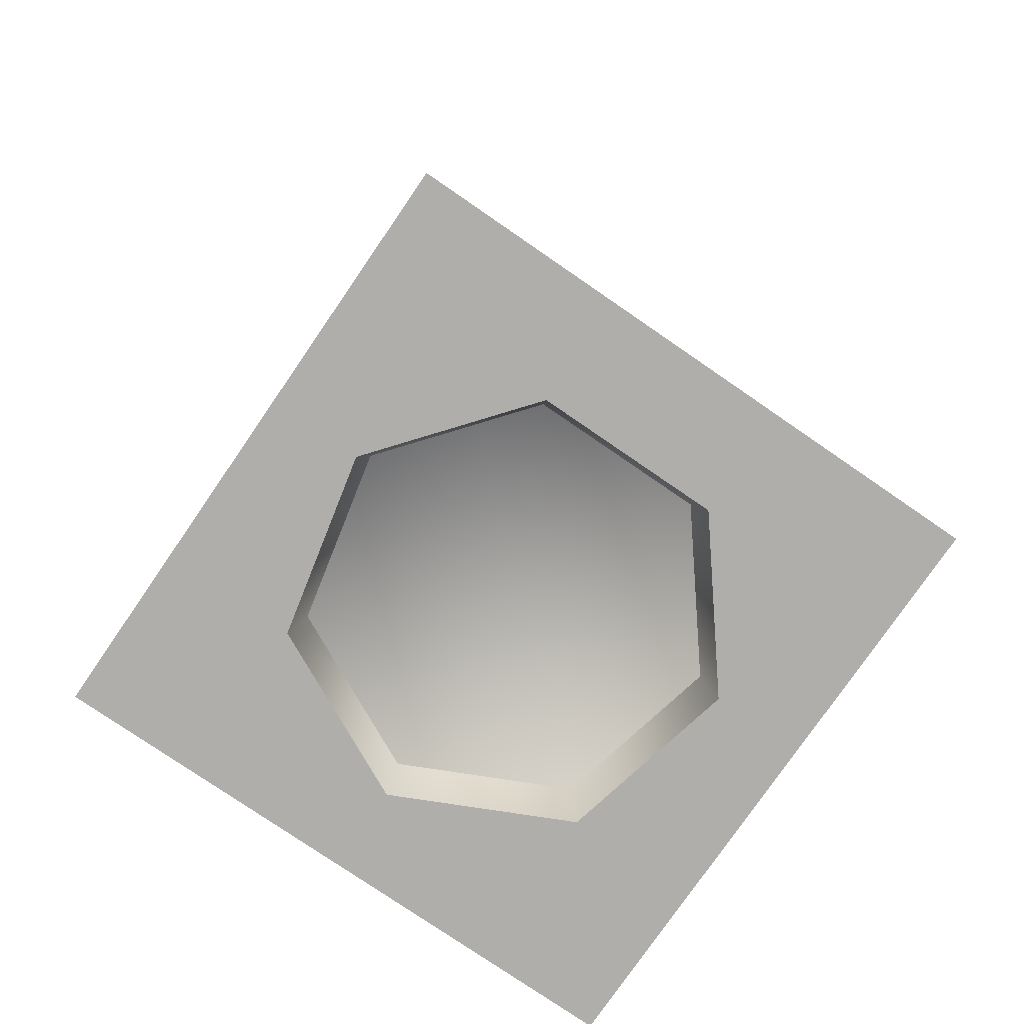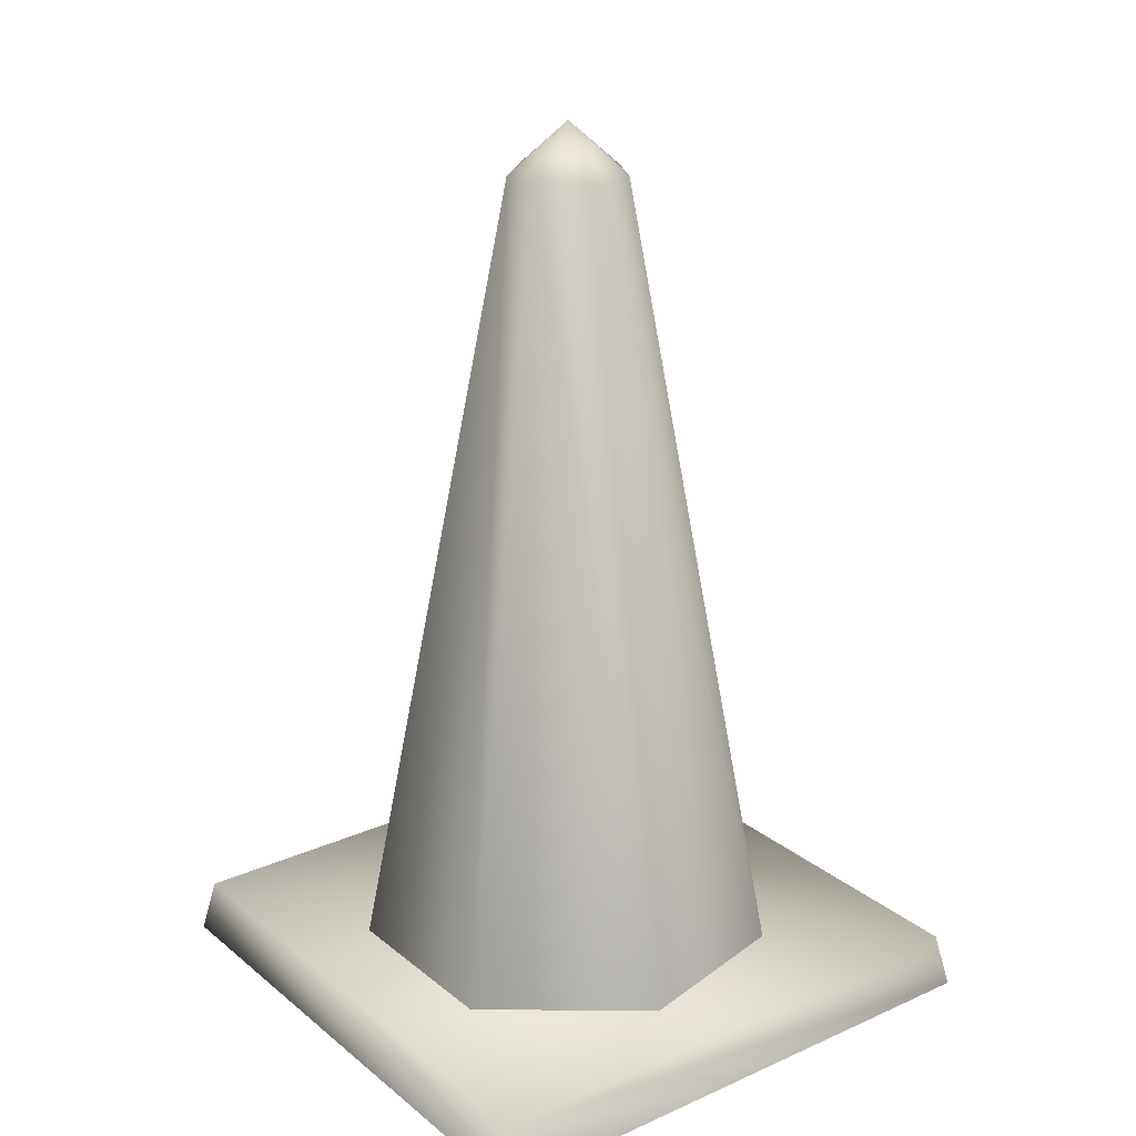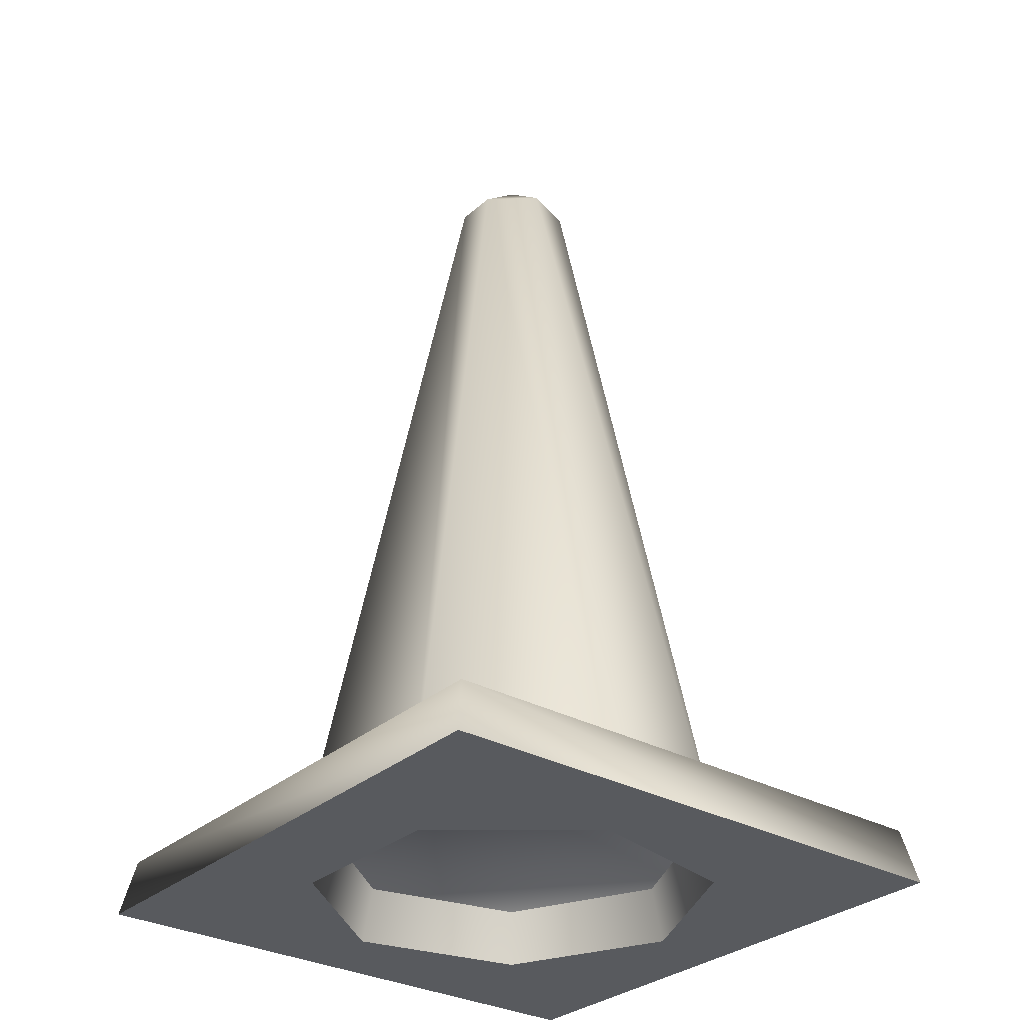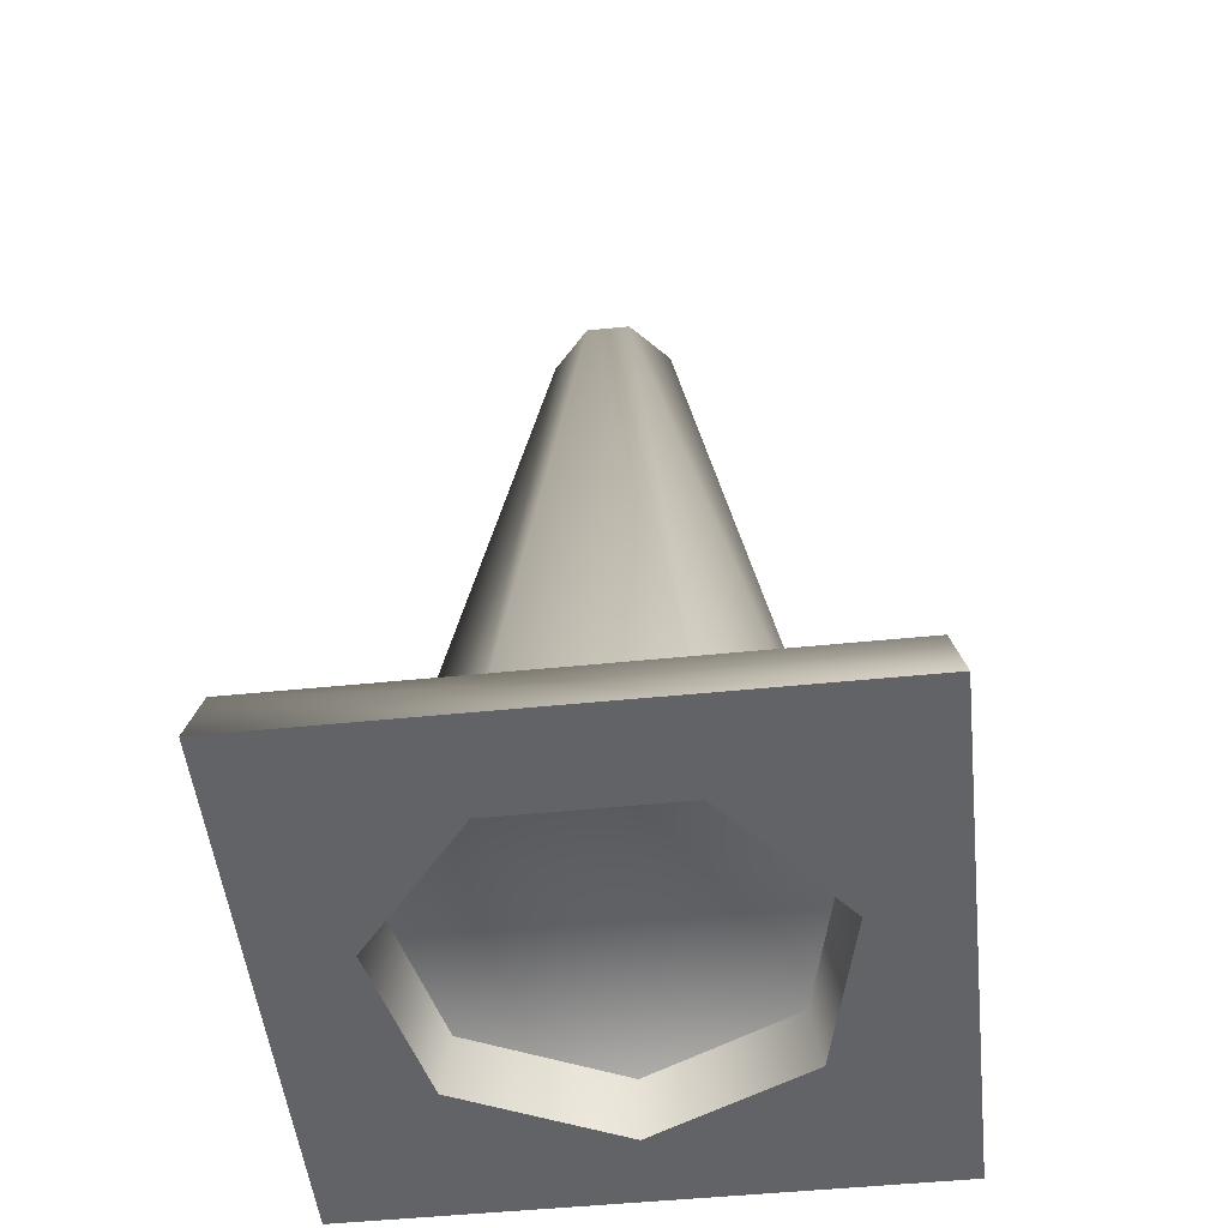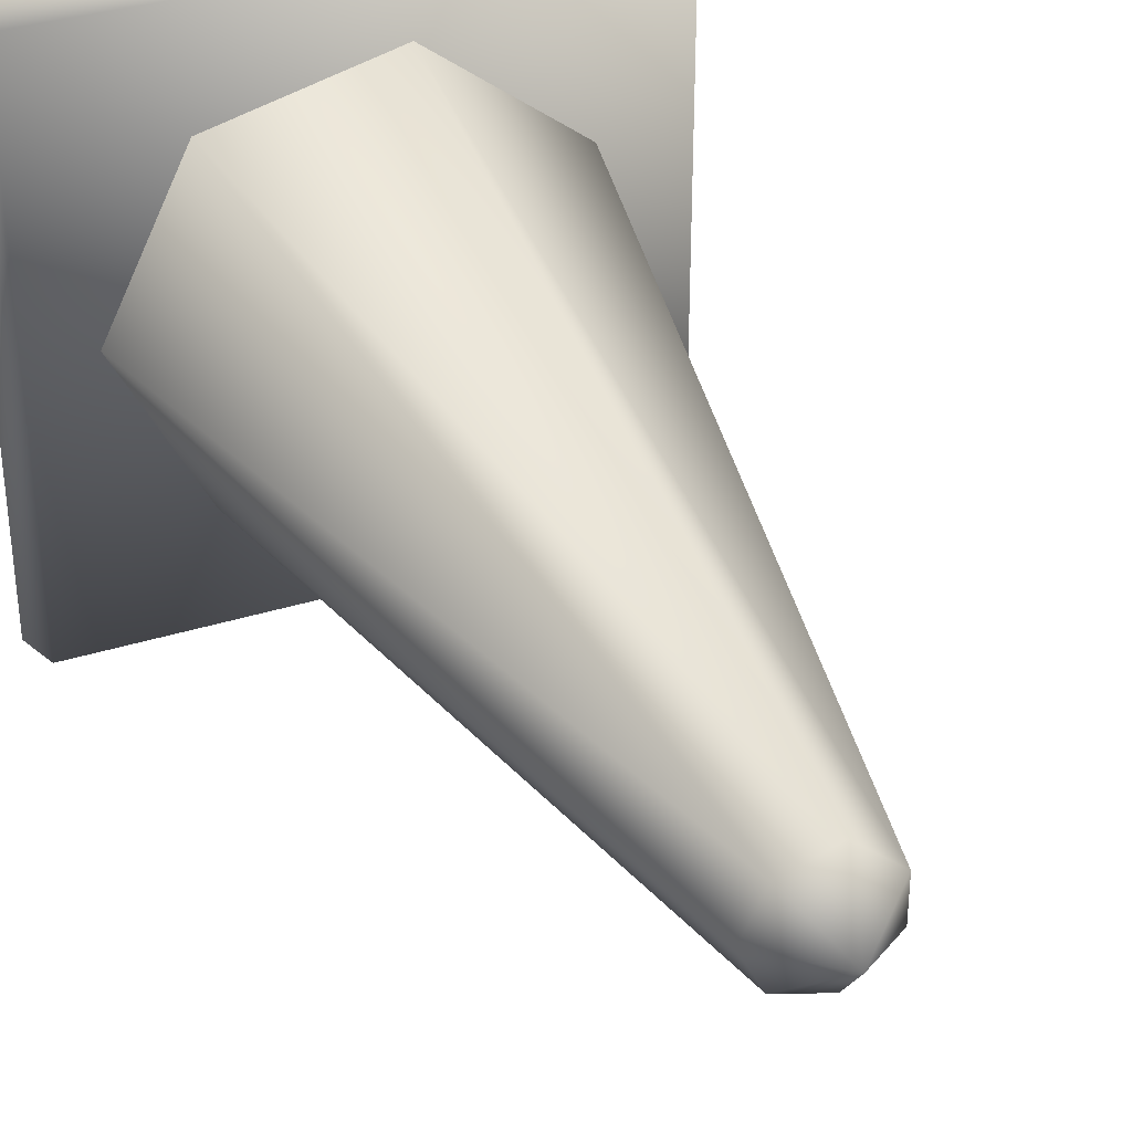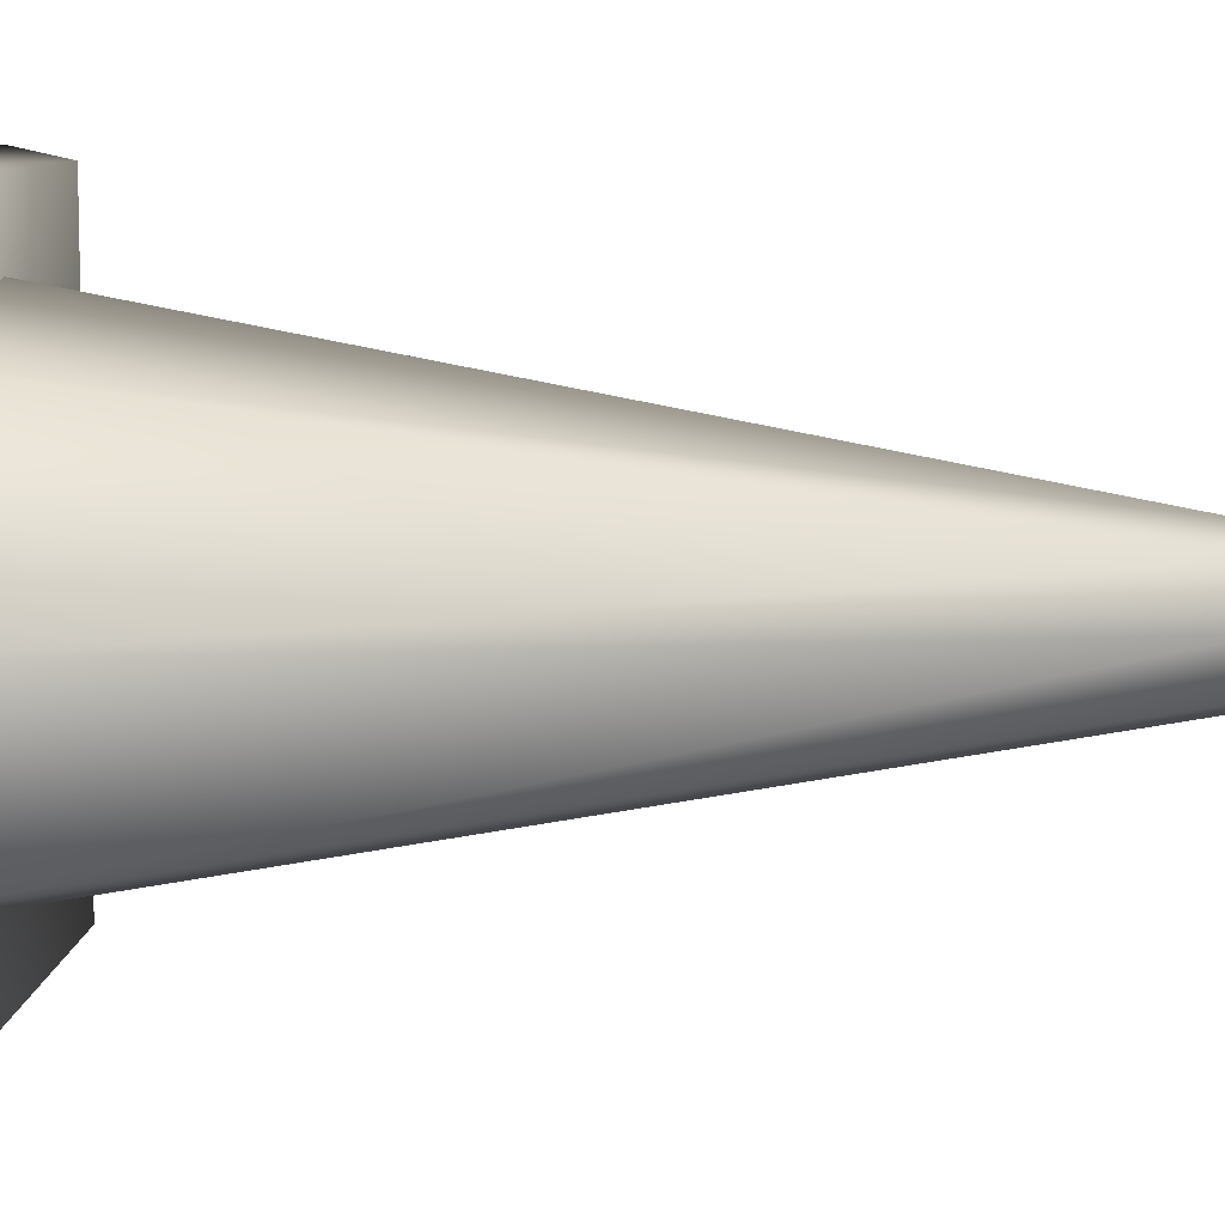
<metadata>
{"format":"obj","ext":"obj","renderer":"f3d","projection":"perspective","resolution":1024,"background":"white","views":[{"elev":-77.7,"azim":-124.5,"up":"+Y"},{"elev":22.8,"azim":-37.0,"up":"+Y"},{"elev":-30.7,"azim":-38.6,"up":"+Y"},{"elev":-50.8,"azim":-83.7,"up":"+Y"},{"elev":35.0,"azim":157.2,"up":"+Z"},{"elev":8.7,"azim":94.0,"up":"+Z"}]}
</metadata>
<code>
v 11 141 0
v 7 141 8
v 39 -5 0
v 7 141 8
v 24 -5 30
v 39 -5 0
v 7 141 8
v -2 141 11
v 24 -5 30
v -2 141 11
v -8 -5 38
v 24 -5 30
v -2 141 11
v -10 141 4
v -8 -5 38
v -10 141 4
v -35 -5 17
v -8 -5 38
v -10 141 4
v -10 141 -4
v -35 -5 17
v -10 141 -4
v -35 -5 -17
v -35 -5 17
v -10 141 -4
v -2 141 -11
v -35 -5 -17
v -2 141 -11
v -8 -5 -38
v -35 -5 -17
v -2 141 -11
v 7 141 -8
v -8 -5 -38
v 7 141 -8
v 24 -5 -30
v -8 -5 -38
v 7 141 -8
v 11 141 0
v 24 -5 -30
v 11 141 0
v 39 -5 0
v 24 -5 -30
v 7 141 8
v 11 141 0
v 0 150 0
v -2 141 11
v 7 141 8
v 0 150 0
v -10 141 4
v -2 141 11
v 0 150 0
v -10 141 -4
v -10 141 4
v 0 150 0
v -2 141 -11
v -10 141 -4
v 0 150 0
v 7 141 -8
v -2 141 -11
v 0 150 0
v 11 141 0
v 7 141 -8
v 0 150 0
v 52 -14 52
v -8 -14 36
v 23 -14 29
v 23 -14 -29
v 52 -14 -52
v 37 -14 0
v 50 -4 50
v 50 -4 -50
v -50 -4 -50
v -50 -4 -50
v -50 -4 50
v 50 -4 50
v 50 -4 -50
v 52 -14 -52
v -52 -14 -52
v -52 -14 -52
v -50 -4 -50
v 50 -4 -50
v 50 -4 50
v 52 -14 52
v 52 -14 -52
v 52 -14 -52
v 50 -4 -50
v 50 -4 50
v -50 -4 50
v -52 -14 52
v 52 -14 52
v 52 -14 52
v 50 -4 50
v -50 -4 50
v -50 -4 -50
v -52 -14 -52
v -52 -14 52
v -52 -14 52
v -50 -4 50
v -50 -4 -50
v -8 -14 -36
v 52 -14 -52
v 23 -14 -29
v 0 142 0
v -33 -14 -16
v -8 -14 -36
v -33 -14 16
v -52 -14 52
v -52 -14 -52
v 52 -14 52
v -52 -14 52
v -8 -14 36
v -52 -14 -52
v 52 -14 -52
v -8 -14 -36
v -8 -14 -36
v -33 -14 -16
v -52 -14 -52
v -8 -14 -36
v 23 -14 -29
v 0 142 0
v 37 -14 0
v 52 -14 -52
v 52 -14 52
v 0 142 0
v 23 -14 -29
v 37 -14 0
v 23 -14 29
v -8 -14 36
v 0 142 0
v -33 -14 -16
v -33 -14 16
v -52 -14 -52
v 0 142 0
v -33 -14 16
v -33 -14 -16
v -8 -14 36
v -33 -14 16
v 0 142 0
v -52 -14 52
v -33 -14 16
v -8 -14 36
v 0 142 0
v 37 -14 0
v 23 -14 29
v 23 -14 29
v 37 -14 0
v 52 -14 52
f 1 2 3
f 4 5 6
f 7 8 9
f 10 11 12
f 13 14 15
f 16 17 18
f 19 20 21
f 22 23 24
f 25 26 27
f 28 29 30
f 31 32 33
f 34 35 36
f 37 38 39
f 40 41 42
f 43 44 45
f 46 47 48
f 49 50 51
f 52 53 54
f 55 56 57
f 58 59 60
f 61 62 63
f 64 65 66
f 67 68 69
f 70 71 72
f 73 74 75
f 76 77 78
f 79 80 81
f 82 83 84
f 85 86 87
f 88 89 90
f 91 92 93
f 94 95 96
f 97 98 99
f 100 101 102
f 103 104 105
f 106 107 108
f 109 110 111
f 112 113 114
f 115 116 117
f 118 119 120
f 121 122 123
f 124 125 126
f 127 128 129
f 130 131 132
f 133 134 135
f 136 137 138
f 139 140 141
f 142 143 144
f 145 146 147

</code>
